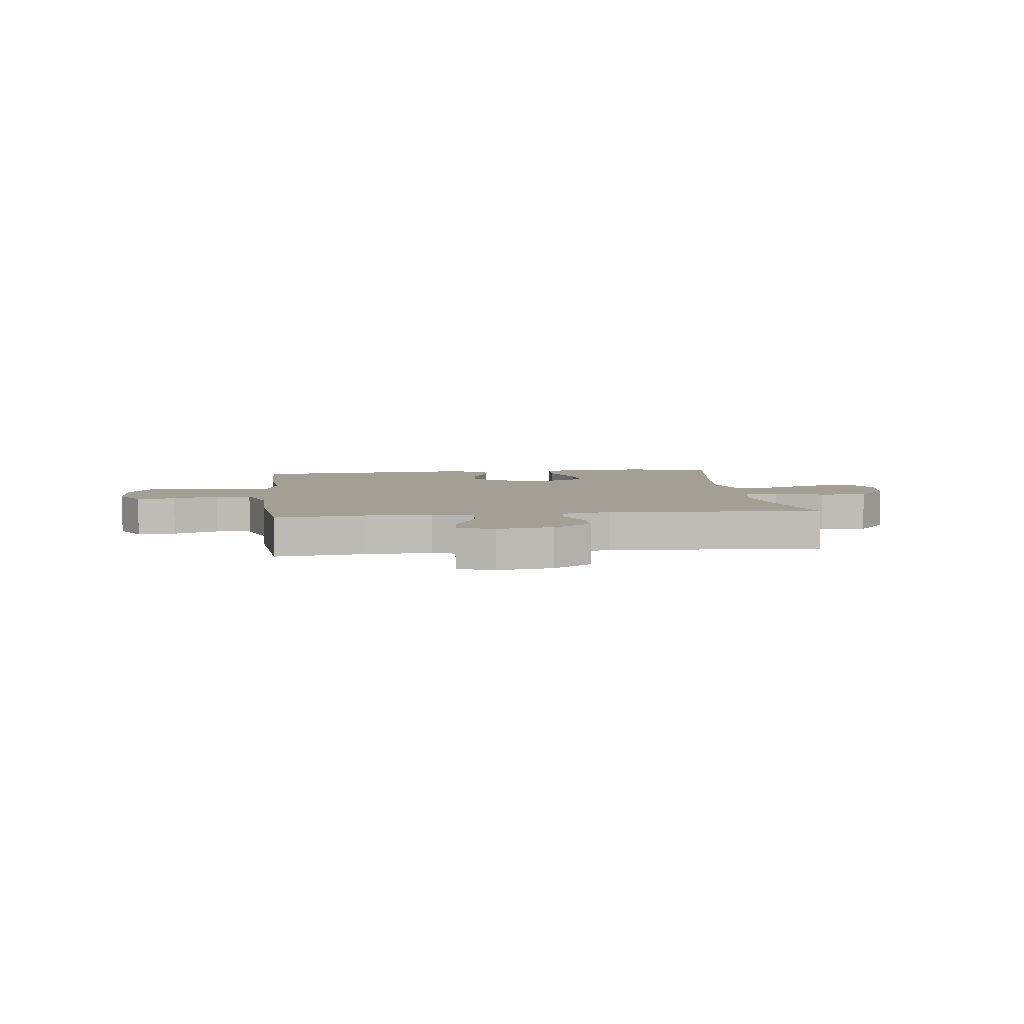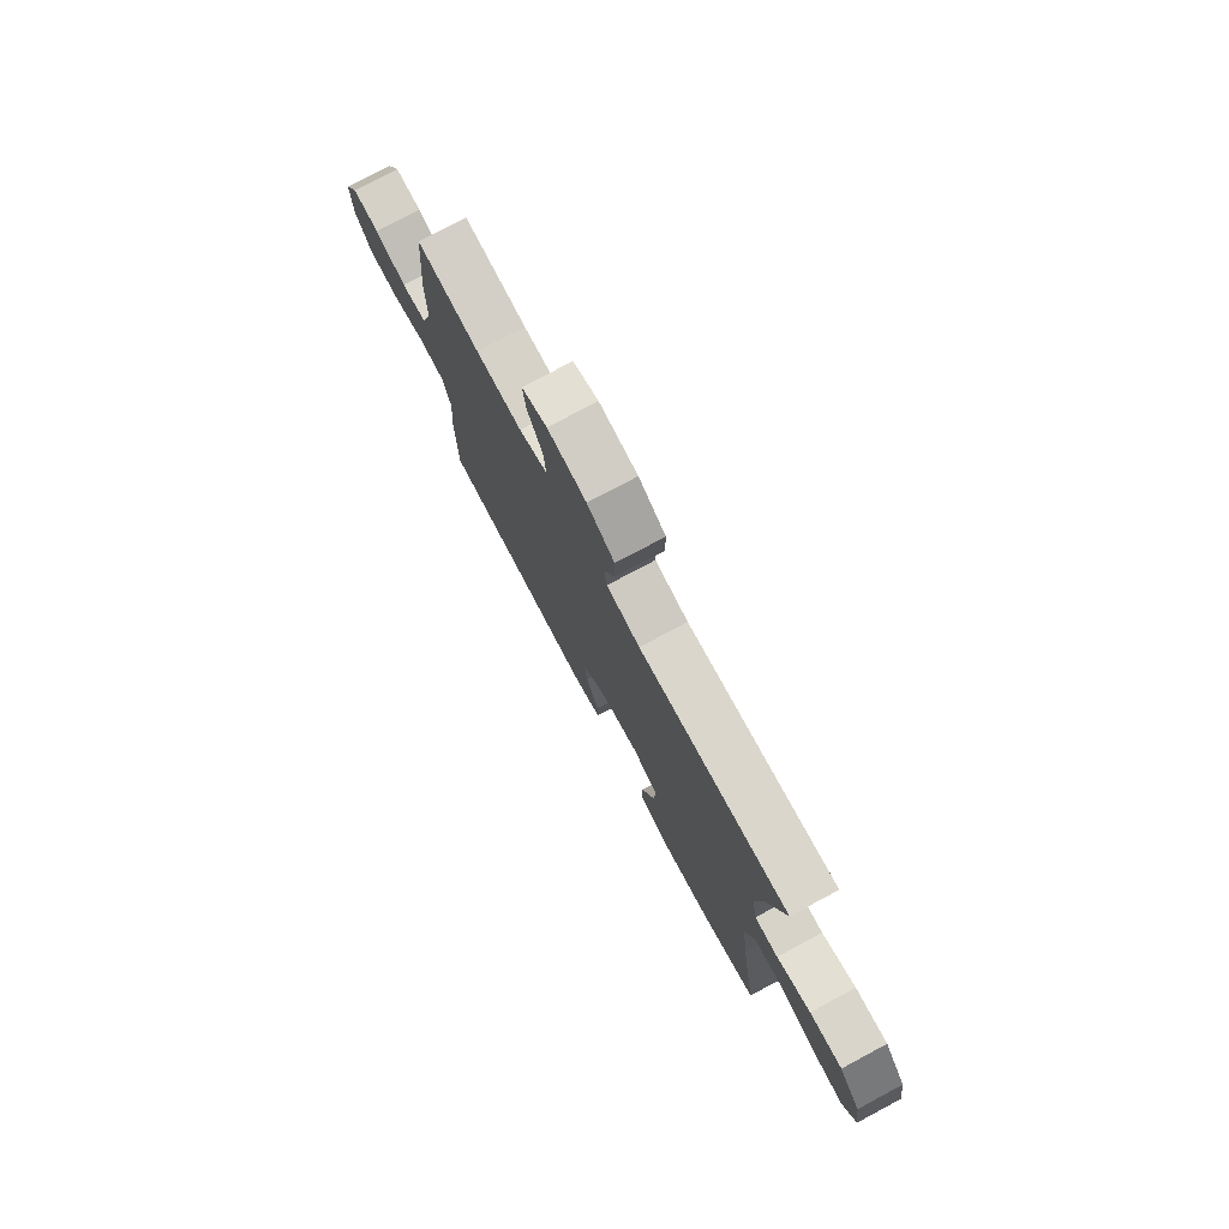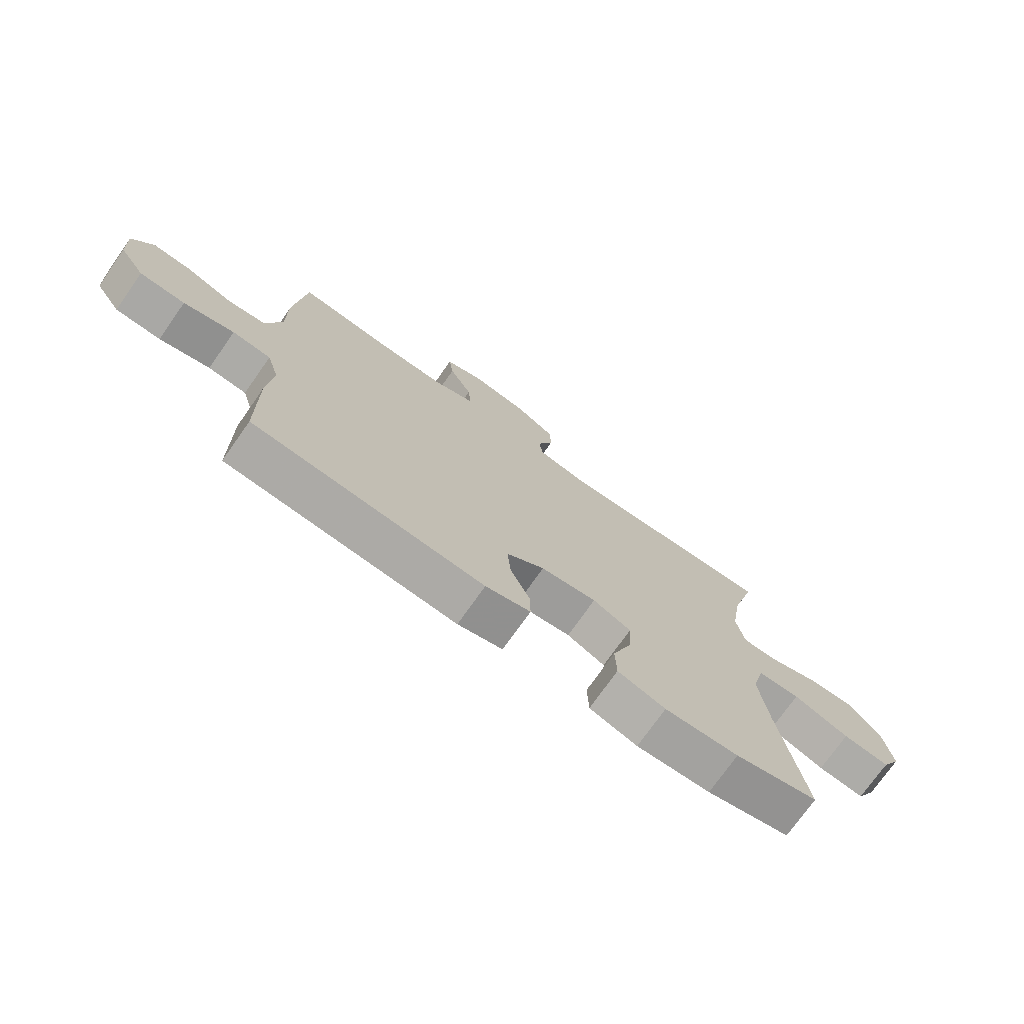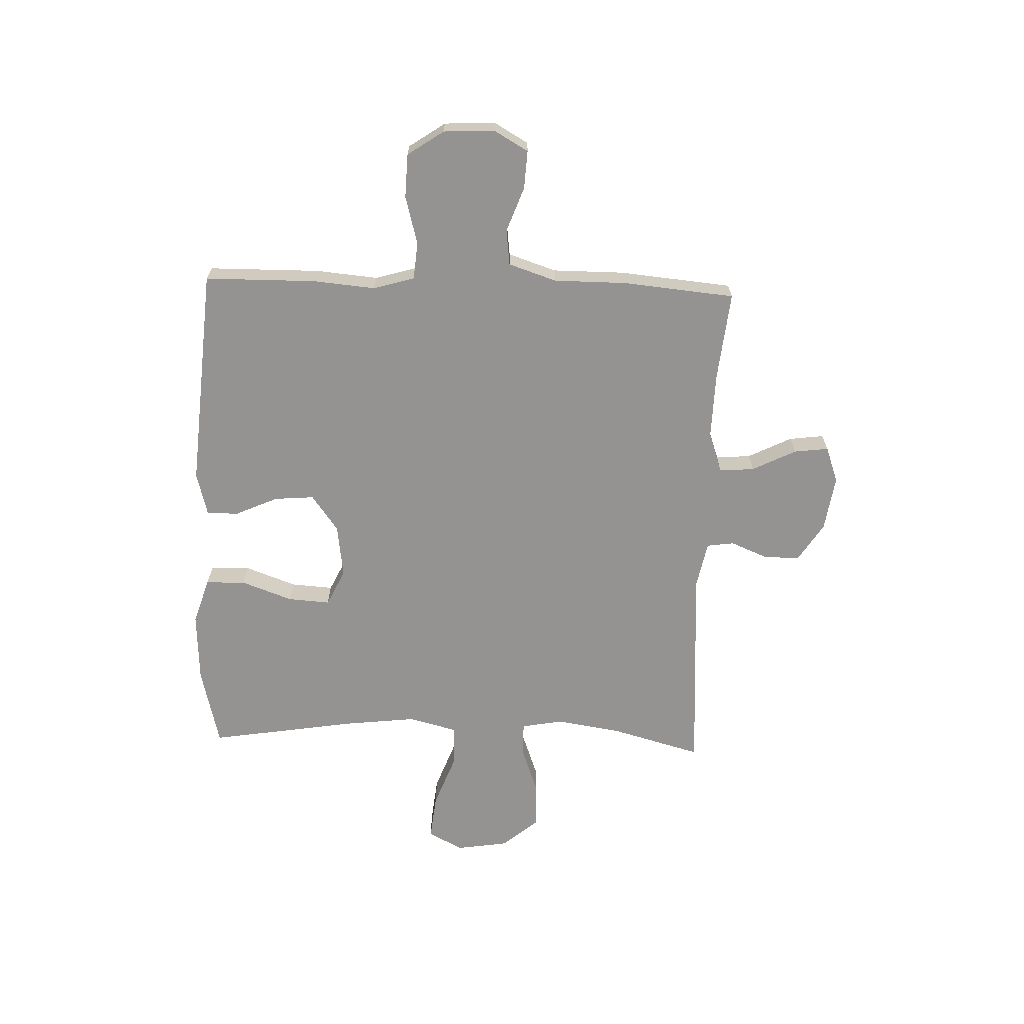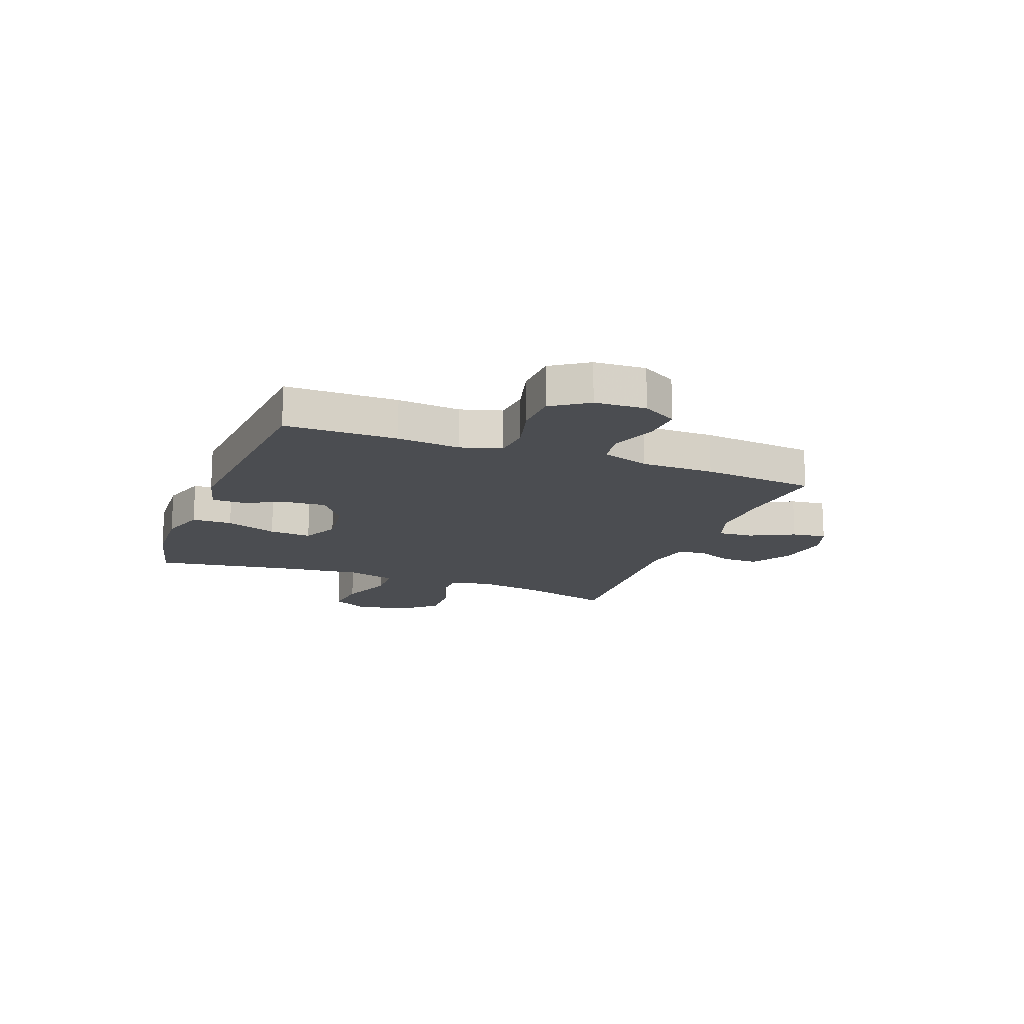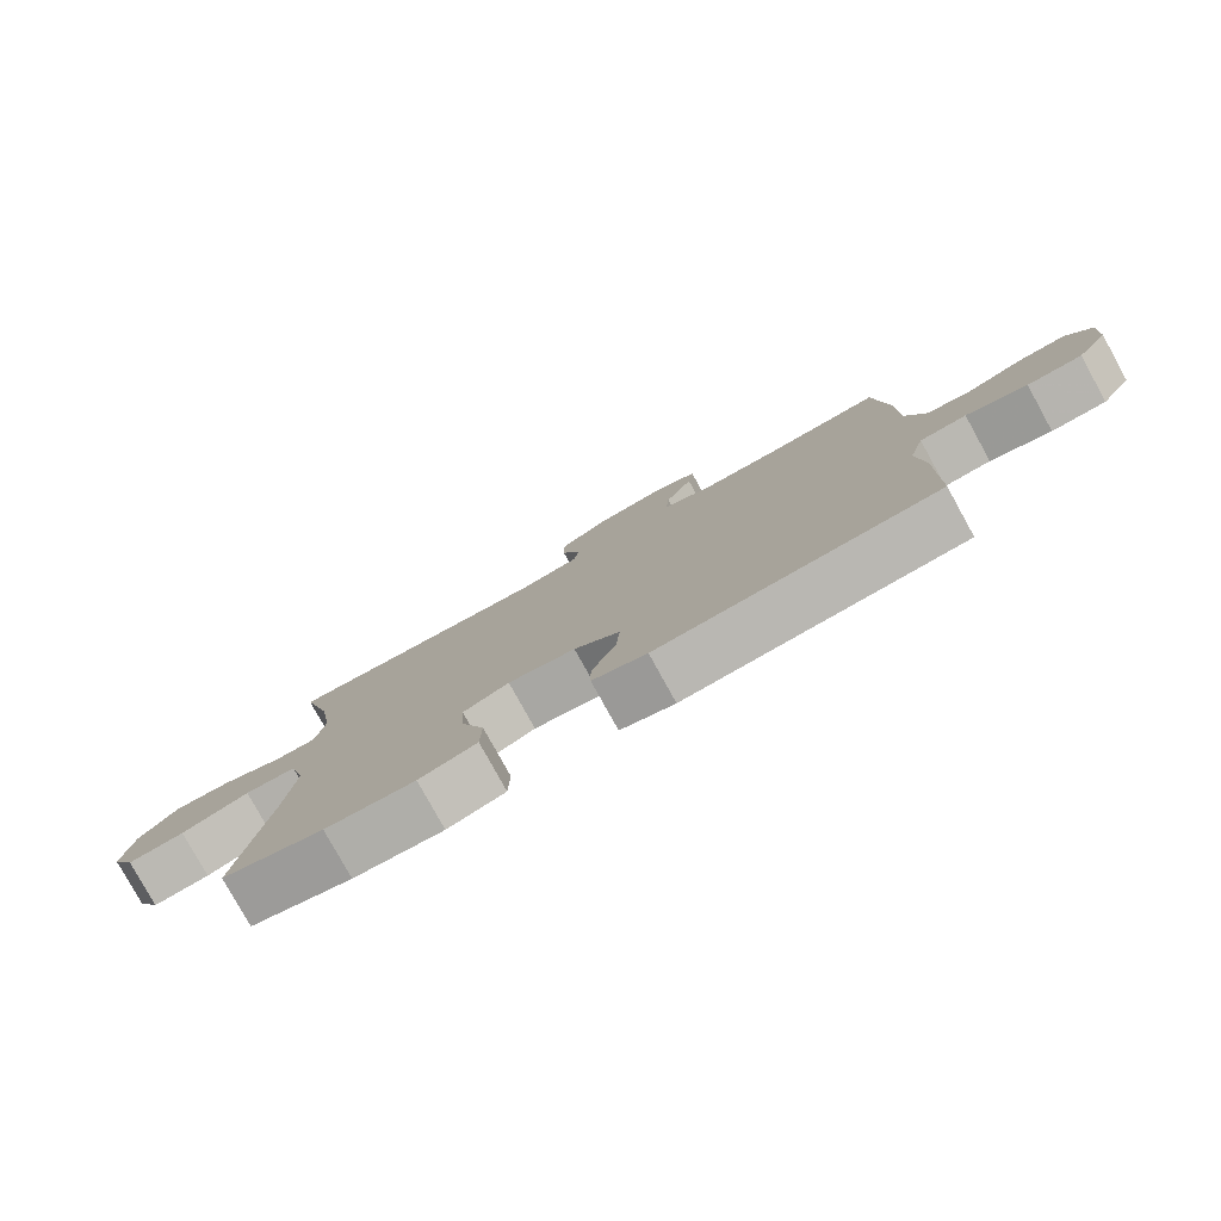
<metadata>
{"format":"obj","ext":"obj","renderer":"f3d","projection":"perspective","resolution":1024,"background":"white","views":[{"elev":5.6,"azim":-7.0,"up":"+Y"},{"elev":76.6,"azim":61.9,"up":"+Z"},{"elev":-74.1,"azim":-35.1,"up":"+Z"},{"elev":-66.8,"azim":-92.0,"up":"+Y"},{"elev":-15.8,"azim":-110.9,"up":"+Y"},{"elev":-79.5,"azim":-151.1,"up":"+Z"}]}
</metadata>
<code>
v 0.5 0.07 0.5
v 0.455 0.07 0.336
v 0.436 0.07 0.215
v 0.45 0.07 0.138
v 0.511 0.07 0.138
v 0.599 0.07 0.17
v 0.684 0.07 0.174
v 0.74 0.07 0.107
v 0.755 0.07 0.011
v 0.721 0.07 -0.052
v 0.638 0.07 -0.043
v 0.539 0.07 -0.006
v 0.464 0.07 -0.008
v 0.441 0.07 -0.097
v 0.457 0.07 -0.233
v 0.5 0.07 -0.5
v 0.353 0.07 -0.536
v 0.223 0.07 -0.543
v 0.139 0.07 -0.516
v 0.137 0.07 -0.443
v 0.171 0.07 -0.349
v 0.176 0.07 -0.272
v 0.109 0.07 -0.24
v 0.011 0.07 -0.253
v -0.056 0.07 -0.302
v -0.05 0.07 -0.375
v -0.015 0.07 -0.453
v -0.015 0.07 -0.511
v -0.094 0.07 -0.532
v -0.5 0.07 -0.5
v -0.502 0.07 -0.296
v -0.492 0.07 -0.182
v -0.514 0.07 -0.107
v -0.582 0.07 -0.101
v -0.671 0.07 -0.125
v -0.751 0.07 -0.122
v -0.796 0.07 -0.056
v -0.801 0.07 0.037
v -0.765 0.07 0.1
v -0.695 0.07 0.096
v -0.613 0.07 0.066
v -0.548 0.07 0.074
v -0.519 0.07 0.162
v -0.519 0.07 0.294
v -0.5 0.07 0.5
v -0.336 0.07 0.483
v -0.216 0.07 0.48
v -0.142 0.07 0.506
v -0.147 0.07 0.57
v -0.187 0.07 0.65
v -0.195 0.07 0.713
v -0.129 0.07 0.737
v -0.028 0.07 0.722
v 0.043 0.07 0.677
v 0.043 0.07 0.611
v 0.015 0.07 0.543
v 0.022 0.07 0.493
v 0.109 0.07 0.476
v 0.5 0 0.5
v 0.455 0 0.336
v 0.436 0 0.215
v 0.45 0 0.138
v 0.511 0 0.138
v 0.599 0 0.17
v 0.684 0 0.174
v 0.74 0 0.107
v 0.755 0 0.011
v 0.721 0 -0.052
v 0.638 0 -0.043
v 0.539 0 -0.006
v 0.464 0 -0.008
v 0.441 0 -0.097
v 0.457 0 -0.233
v 0.5 0 -0.5
v 0.353 0 -0.536
v 0.223 0 -0.543
v 0.139 0 -0.516
v 0.137 0 -0.443
v 0.171 0 -0.349
v 0.176 0 -0.272
v 0.109 0 -0.24
v 0.011 0 -0.253
v -0.056 0 -0.302
v -0.05 0 -0.375
v -0.015 0 -0.453
v -0.015 0 -0.511
v -0.094 0 -0.532
v -0.5 0 -0.5
v -0.502 0 -0.296
v -0.492 0 -0.182
v -0.514 0 -0.107
v -0.582 0 -0.101
v -0.671 0 -0.125
v -0.751 0 -0.122
v -0.796 0 -0.056
v -0.801 0 0.037
v -0.765 0 0.1
v -0.695 0 0.096
v -0.613 0 0.066
v -0.548 0 0.074
v -0.519 0 0.162
v -0.519 0 0.294
v -0.5 0 0.5
v -0.336 0 0.483
v -0.216 0 0.48
v -0.142 0 0.506
v -0.147 0 0.57
v -0.187 0 0.65
v -0.195 0 0.713
v -0.129 0 0.737
v -0.028 0 0.722
v 0.043 0 0.677
v 0.043 0 0.611
v 0.015 0 0.543
v 0.022 0 0.493
v 0.109 0 0.476
f 54 55 56
f 53 54 56
f 52 53 56
f 51 52 56
f 50 51 56
f 49 50 56
f 48 49 56 57
f 47 48 57 58
f 43 44 45 46
f 42 43 46 47
f 39 40 41
f 38 39 41
f 37 38 41
f 36 37 41
f 35 36 41
f 34 35 41
f 33 34 41 42
f 42 47 58
f 33 42 58
f 32 33 58
f 30 31 32
f 29 30 32
f 28 29 32
f 27 28 32
f 26 27 32
f 19 20 21
f 18 19 21
f 17 18 21
f 16 17 21
f 15 16 21
f 14 15 21 22
f 13 14 22 23
f 10 11 12
f 9 10 12
f 8 9 12
f 7 8 12
f 6 7 12
f 5 6 12
f 4 5 12 13
f 13 23 24
f 4 13 24
f 3 4 24
f 58 1 2
f 3 24 25
f 2 3 25
f 58 2 25
f 32 58 25
f 25 26 32
f 114 113 112
f 114 112 111
f 114 111 110
f 114 110 109
f 114 109 108
f 114 108 107
f 115 114 107 106
f 116 115 106 105
f 104 103 102 101
f 105 104 101 100
f 99 98 97
f 99 97 96
f 99 96 95
f 99 95 94
f 99 94 93
f 99 93 92
f 100 99 92 91
f 116 105 100
f 116 100 91
f 116 91 90
f 90 89 88
f 90 88 87
f 90 87 86
f 90 86 85
f 90 85 84
f 79 78 77
f 79 77 76
f 79 76 75
f 79 75 74
f 79 74 73
f 80 79 73 72
f 81 80 72 71
f 70 69 68
f 70 68 67
f 70 67 66
f 70 66 65
f 70 65 64
f 70 64 63
f 71 70 63 62
f 82 81 71
f 82 71 62
f 82 62 61
f 60 59 116
f 83 82 61
f 83 61 60
f 83 60 116
f 83 116 90
f 90 84 83
f 1 59 60 2
f 2 60 61 3
f 3 61 62 4
f 4 62 63 5
f 5 63 64 6
f 6 64 65 7
f 7 65 66 8
f 8 66 67 9
f 9 67 68 10
f 10 68 69 11
f 11 69 70 12
f 12 70 71 13
f 13 71 72 14
f 14 72 73 15
f 15 73 74 16
f 16 74 75 17
f 17 75 76 18
f 18 76 77 19
f 19 77 78 20
f 20 78 79 21
f 21 79 80 22
f 22 80 81 23
f 23 81 82 24
f 24 82 83 25
f 25 83 84 26
f 26 84 85 27
f 27 85 86 28
f 28 86 87 29
f 29 87 88 30
f 30 88 89 31
f 31 89 90 32
f 32 90 91 33
f 33 91 92 34
f 34 92 93 35
f 35 93 94 36
f 36 94 95 37
f 37 95 96 38
f 38 96 97 39
f 39 97 98 40
f 40 98 99 41
f 41 99 100 42
f 42 100 101 43
f 43 101 102 44
f 44 102 103 45
f 45 103 104 46
f 46 104 105 47
f 47 105 106 48
f 48 106 107 49
f 49 107 108 50
f 50 108 109 51
f 51 109 110 52
f 52 110 111 53
f 53 111 112 54
f 54 112 113 55
f 55 113 114 56
f 56 114 115 57
f 57 115 116 58
f 58 116 59 1

</code>
